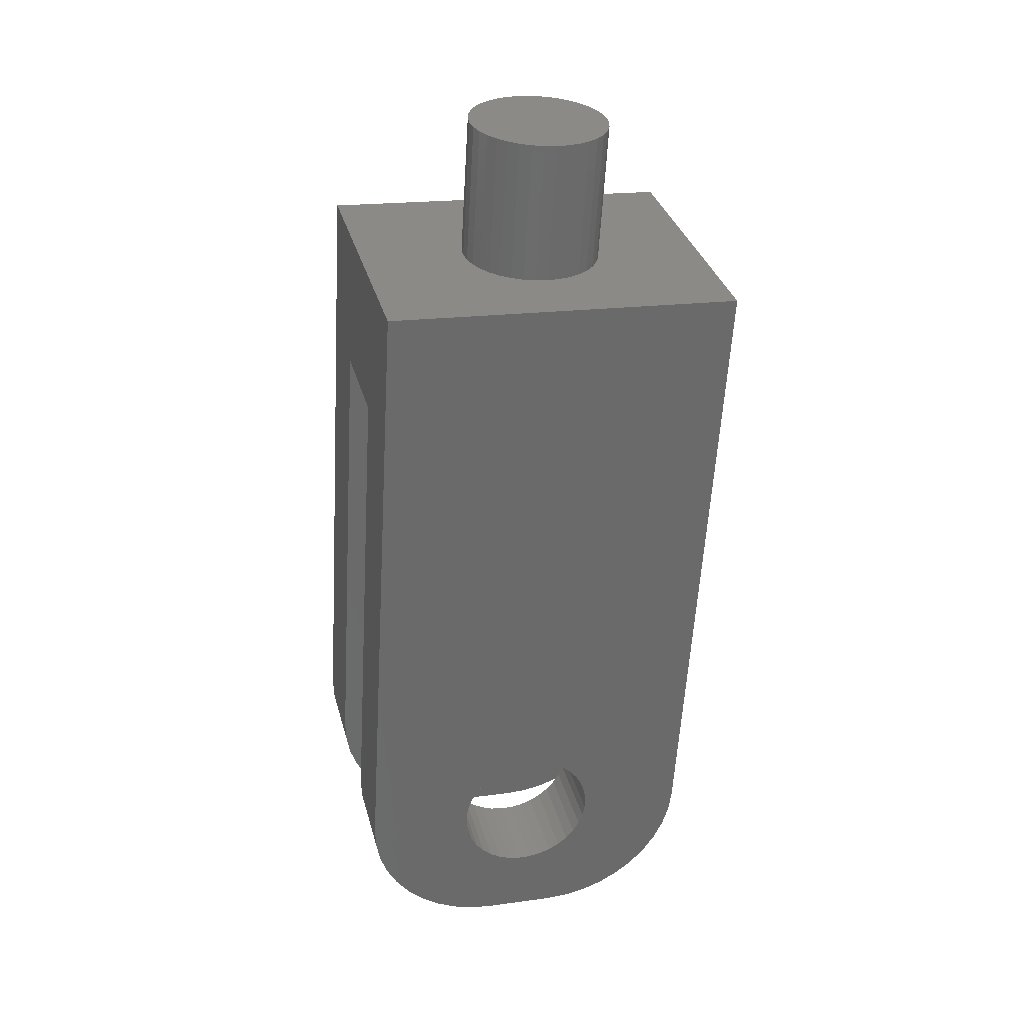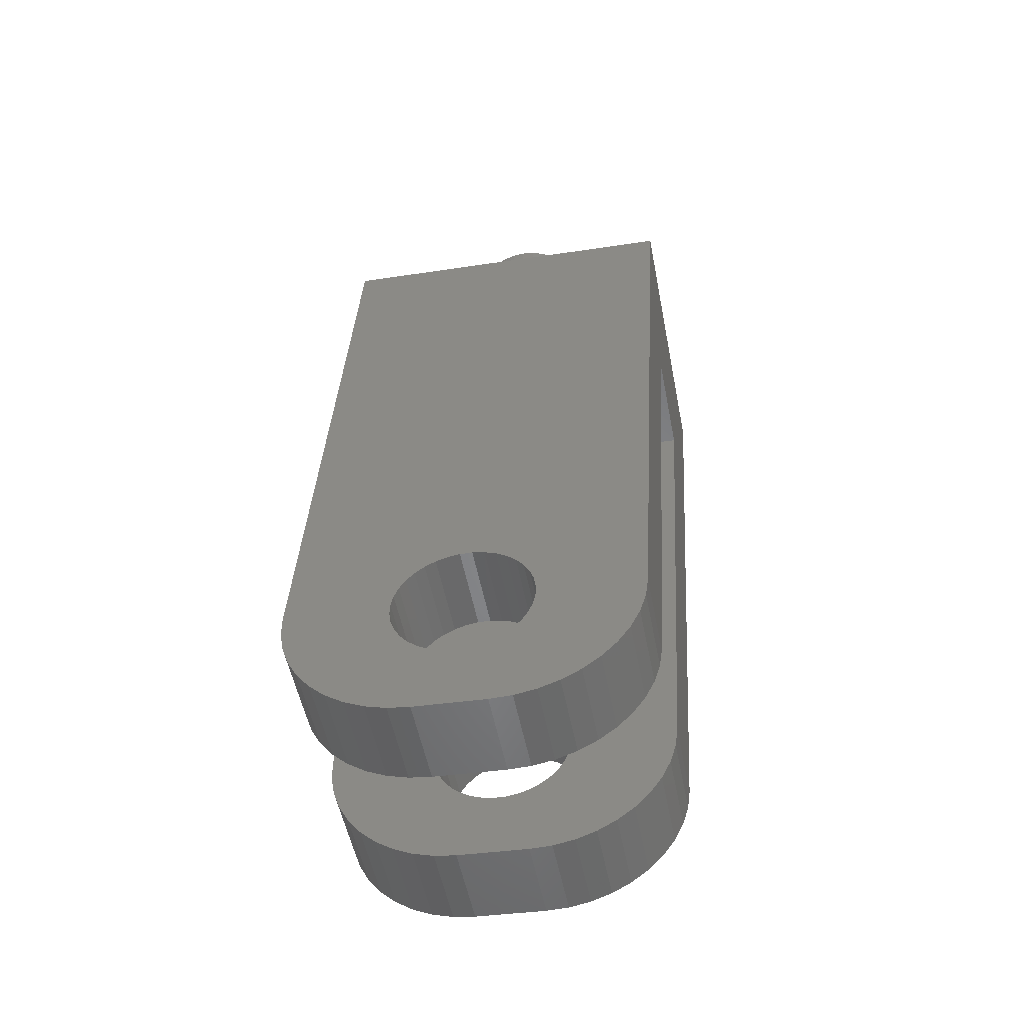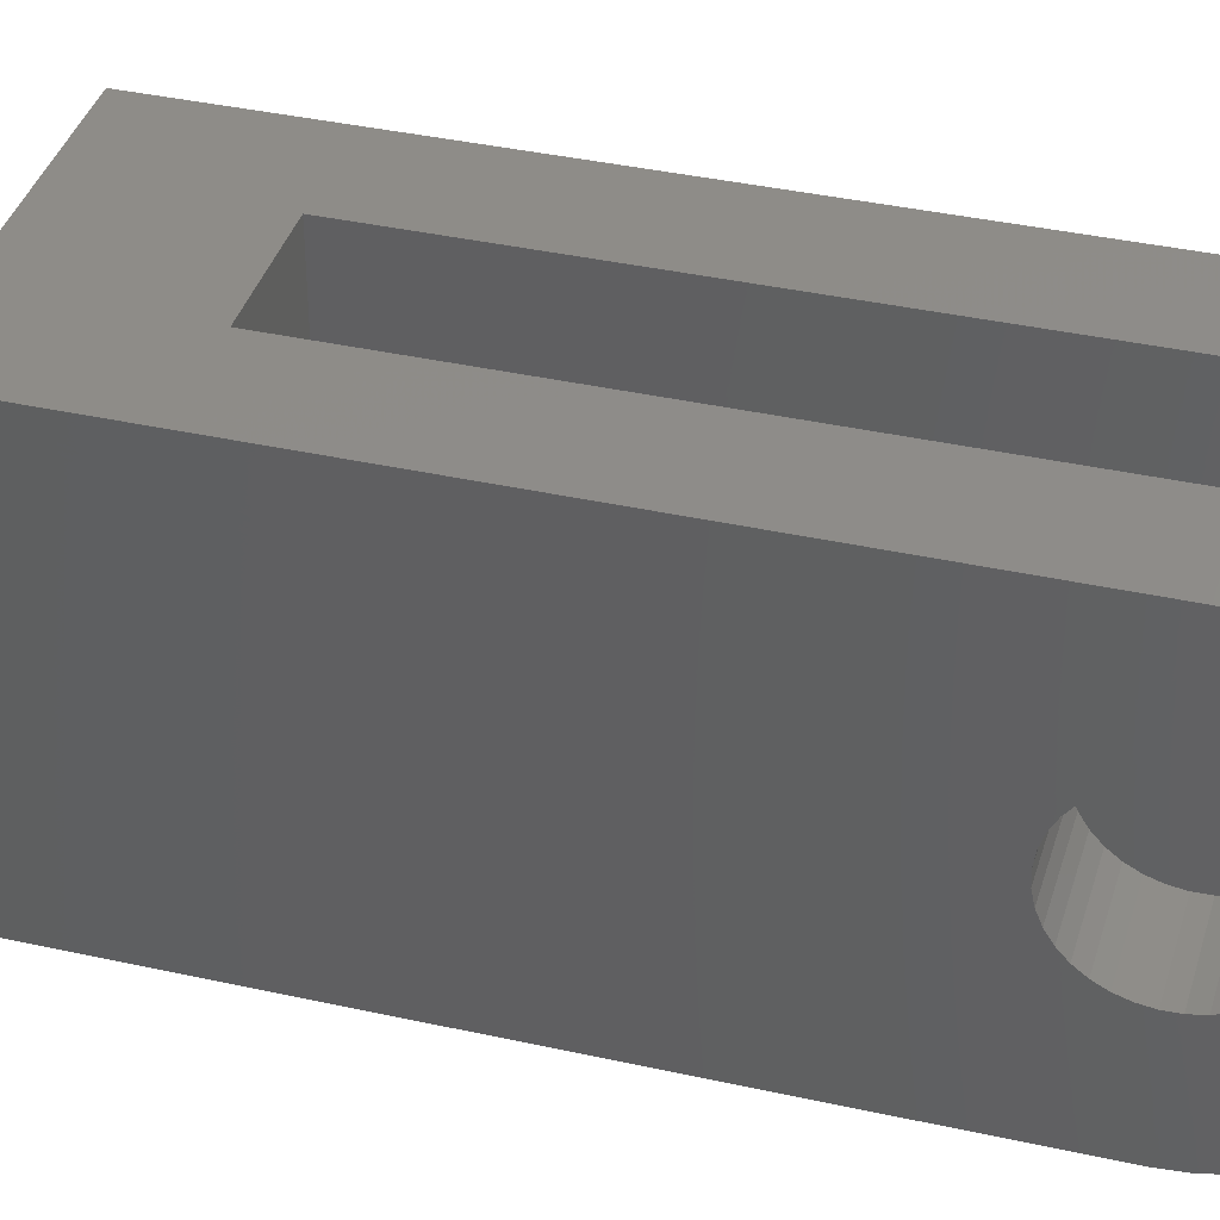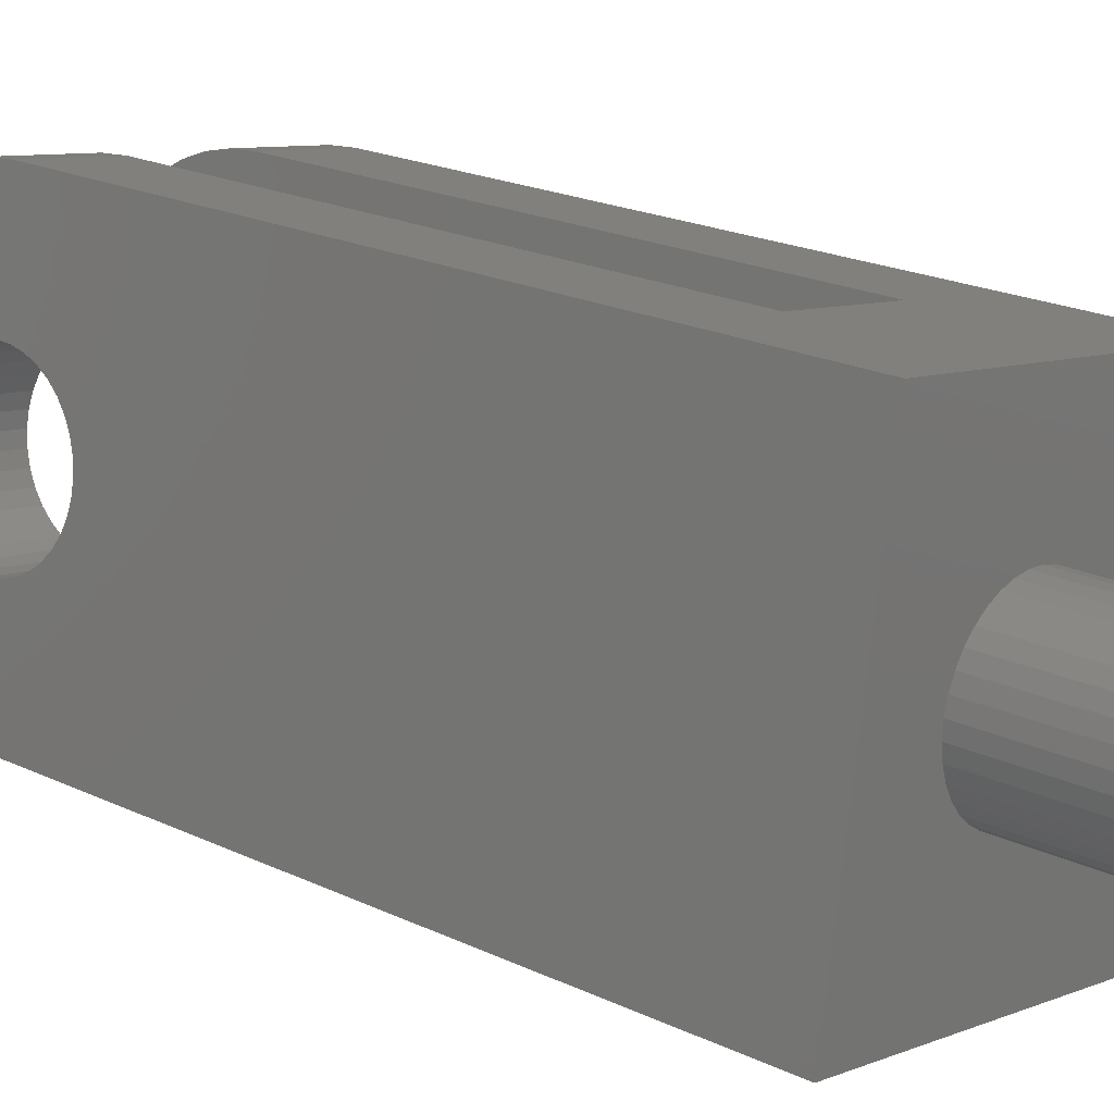
<metadata>
{"format":"stl","ext":"stl","renderer":"f3d","projection":"perspective","resolution":1024,"background":"white","views":[{"elev":33.1,"azim":-117.2,"up":"+Y"},{"elev":-52.7,"azim":-91.9,"up":"+Y"},{"elev":24.5,"azim":-74.0,"up":"+Z"},{"elev":25.4,"azim":131.8,"up":"+Z"}]}
</metadata>
<code>
# stl→obj: 312 verts, 628 faces
v 1162 784.9 404.7
v 1164 784.8 405.5
v 1183 785.7 394
v 1165 784.8 406.6
v 1166 784.7 407.8
v 1153 783.7 422.2
v 1151 783.8 421.1
v 1133 782.9 433.7
v 1149 784.1 416.8
v 1148 784.2 415.1
v 1167 784.6 409.3
v 1168 784.5 410.9
v 1168 784.4 412.6
v 1144 786 385
v 1150 784.6 408.4
v 1151 784.7 407
v 1167 784 419.3
v 1165 783.9 420.7
v 1172 782.6 442.7
v 1164 783.8 421.8
v 1159 783.7 423.8
v 1158 783.7 423.8
v 1156 783.7 423.6
v 1154 783.7 423
v 1150 783.9 419.9
v 1149 784 418.4
v 1148 784.3 413.3
v 1148 784.4 411.6
v 1149 784.5 409.9
v 1152 784.7 405.9
v 1154 784.8 405
v 1155 784.9 404.3
v 1157 784.9 403.9
v 1159 784.9 403.9
v 1160 784.9 404.1
v 1163 783.8 422.7
v 1161 783.7 423.4
v 1168 784.3 414.4
v 1168 784.2 416.1
v 1167 784.1 417.8
v 1160 692.9 434.3
v 1173 692.8 437.1
v 1160 762.7 438.6
v 1145 762.8 435.2
v 1146 693 430.9
v 1134 693.1 428.1
v 1157 696.1 382.3
v 1145 696.2 379.5
v 1157 765.9 386.6
v 1171 765.8 390
v 1172 695.9 385.7
v 1184 695.8 388.5
v 1179 674.7 406.7
v 1177 674 416.4
v 1167 674.8 403.9
v 1165 674.1 413.6
v 1153 674.9 400.5
v 1150 674.3 410.2
v 1140 675 397.7
v 1138 674.3 407.4
v 1141 703 398.5
v 1140 703.8 400
v 1141 692.3 394.3
v 1144 687 381.1
v 1141 690.7 394.8
v 1144 684.2 382.5
v 1141 689.1 395.7
v 1144 681.7 384.3
v 1141 687.8 396.7
v 1141 701.9 397.1
v 1141 695.8 394.1
v 1141 697.5 394.5
v 1141 699.1 395.1
v 1141 700.6 396
v 1138 703.6 408.2
v 1138 702.6 409.6
v 1143 679.5 386.5
v 1143 677.7 389
v 1141 686.6 398
v 1142 676.3 391.8
v 1140 685.7 399.4
v 1141 675.4 394.7
v 1140 685 401
v 1139 684.7 402.7
v 1141 694 394.1
v 1145 693 379.5
v 1145 689.9 380.1
v 1139 704.2 406.6
v 1137 696.9 413.3
v 1137 695.2 413.5
v 1137 693.5 413.5
v 1134 690 427.7
v 1137 691.7 413.1
v 1137 688.6 411.6
v 1135 681.6 423.7
v 1137 690.1 412.5
v 1134 684.2 425.4
v 1134 687 426.8
v 1140 704.4 401.6
v 1139 704.6 403.3
v 1139 704.6 405
v 1138 701.5 410.9
v 1137 700.1 412
v 1137 698.6 412.8
v 1139 684.6 404.3
v 1139 684.9 406
v 1138 674.4 410.5
v 1138 685.4 407.6
v 1137 674.9 413.5
v 1138 686.3 409.1
v 1136 676 416.4
v 1138 687.3 410.5
v 1136 677.4 419.1
v 1135 679.3 421.5
v 1179 703.5 409
v 1180 702.7 407.5
v 1179 704 410.6
v 1177 685.1 416.6
v 1177 686 418.1
v 1175 675.7 425.4
v 1178 703.9 415.6
v 1178 704.2 414
v 1179 686.3 407
v 1179 685.4 408.4
v 1180 675.1 403.7
v 1178 704.3 412.3
v 1180 701.6 406.1
v 1180 700.3 405
v 1180 698.8 404.1
v 1176 696.6 422.3
v 1176 698.3 421.8
v 1177 701.2 419.9
v 1177 702.3 418.6
v 1177 703.2 417.2
v 1180 690.4 403.8
v 1183 686.6 390
v 1180 692 403.3
v 1184 689.6 389.1
v 1180 693.7 403.1
v 1184 692.7 388.5
v 1180 695.5 403.1
v 1180 697.2 403.5
v 1181 676 400.8
v 1181 677.4 398
v 1180 687.4 405.7
v 1182 679.2 395.5
v 1180 688.8 404.6
v 1183 681.4 393.3
v 1183 683.9 391.5
v 1179 684.7 410
v 1178 684.4 411.6
v 1176 699.8 420.9
v 1175 677.1 428.1
v 1177 687 419.5
v 1174 679 430.5
v 1176 688.3 420.6
v 1174 681.3 432.7
v 1176 689.8 421.5
v 1173 683.8 434.4
v 1173 686.7 435.8
v 1176 691.4 422.1
v 1173 689.7 436.7
v 1176 693.1 422.5
v 1176 694.9 422.5
v 1178 684.3 413.3
v 1178 684.6 415
v 1177 674.1 419.5
v 1176 674.6 422.5
v 1165 704 412.8
v 1165 703.3 414.4
v 1164 699.9 418.1
v 1164 698.4 418.9
v 1164 696.7 419.5
v 1166 684.4 410.5
v 1165 702.4 415.8
v 1164 701.3 417.1
v 1164 695 419.7
v 1164 693.2 419.7
v 1160 689.8 433.9
v 1164 691.5 419.3
v 1164 688.4 417.8
v 1161 681.4 429.9
v 1164 689.9 418.7
v 1161 683.9 431.6
v 1161 686.8 433
v 1165 684.7 412.2
v 1164 674.2 416.7
v 1165 685.2 413.8
v 1164 674.7 419.7
v 1165 686 415.3
v 1163 675.8 422.6
v 1164 687.1 416.7
v 1162 677.2 425.3
v 1162 679.1 427.7
v 1168 701.7 403.3
v 1167 702.8 404.7
v 1167 703.6 406.1
v 1166 684.5 408.8
v 1167 684.8 407.2
v 1168 675.2 400.9
v 1167 685.5 405.6
v 1169 676.1 397.9
v 1167 686.4 404.1
v 1169 677.5 395.2
v 1168 687.5 402.9
v 1168 692.1 400.5
v 1171 686.7 387.2
v 1168 690.4 401
v 1171 684 388.7
v 1168 688.9 401.8
v 1170 681.5 390.5
v 1170 679.3 392.7
v 1168 695.6 400.3
v 1168 693.8 400.3
v 1172 692.8 385.7
v 1171 689.7 386.2
v 1167 704.1 407.8
v 1166 704.4 409.4
v 1166 704.3 411.1
v 1168 697.3 400.7
v 1168 698.9 401.3
v 1168 700.4 402.2
v 1152 684.9 403.8
v 1152 684.6 405.5
v 1153 690.6 397.7
v 1157 686.9 383.9
v 1154 692.2 397.1
v 1157 689.8 382.9
v 1154 693.9 396.9
v 1157 692.9 382.3
v 1154 695.7 396.9
v 1154 697.4 397.3
v 1152 685.6 402.2
v 1153 675.3 397.5
v 1153 686.5 400.8
v 1150 700 414.8
v 1149 698.5 415.6
v 1149 696.8 416.1
v 1154 676.2 394.6
v 1155 677.6 391.8
v 1153 687.7 399.5
v 1155 679.4 389.3
v 1153 689 398.5
v 1156 681.6 387.1
v 1156 684.1 385.3
v 1151 684.5 407.2
v 1151 684.8 408.8
v 1150 674.3 413.3
v 1150 685.3 410.5
v 1149 674.8 416.3
v 1152 704.3 404.4
v 1152 703.7 402.8
v 1153 702.9 401.3
v 1150 701.4 413.7
v 1150 702.5 412.5
v 1150 703.5 411
v 1153 701.8 399.9
v 1153 700.5 398.8
v 1153 699 397.9
v 1148 675.9 419.2
v 1150 686.2 411.9
v 1148 677.3 421.9
v 1150 687.2 413.3
v 1147 679.2 424.4
v 1150 688.5 414.4
v 1147 681.5 426.5
v 1149 690 415.3
v 1146 684.1 428.2
v 1146 686.9 429.6
v 1149 691.6 415.9
v 1146 689.9 430.5
v 1149 693.4 416.3
v 1149 695.1 416.3
v 1151 704.1 409.4
v 1151 704.5 407.8
v 1152 704.5 406.1
v 1162 804.8 405.9
v 1160 804.9 405.4
v 1159 804.9 405.1
v 1157 804.9 405.2
v 1155 804.8 405.5
v 1153 804.8 406.2
v 1152 804.7 407.1
v 1151 804.6 408.3
v 1150 804.5 409.6
v 1149 804.4 411.2
v 1148 804.3 412.8
v 1148 804.2 414.6
v 1148 804.1 416.3
v 1148 804 418
v 1149 803.9 419.6
v 1150 803.8 421.1
v 1151 803.8 422.4
v 1153 803.7 423.5
v 1154 803.7 424.3
v 1156 803.6 424.8
v 1158 803.6 425.1
v 1159 803.6 425
v 1161 803.7 424.6
v 1163 803.7 424
v 1164 803.8 423.1
v 1165 803.9 421.9
v 1166 804 420.5
v 1167 804.1 419
v 1168 804.2 417.3
v 1168 804.3 415.6
v 1168 804.4 413.9
v 1168 804.5 412.2
v 1167 804.6 410.6
v 1166 804.7 409.1
v 1165 804.7 407.8
v 1163 804.8 406.7
f 1 2 3
f 3 2 4
f 3 4 5
f 6 7 8
f 8 9 10
f 5 11 3
f 3 11 12
f 3 12 13
f 14 15 16
f 17 18 19
f 19 18 20
f 21 22 19
f 19 22 23
f 19 23 8
f 8 23 24
f 8 24 6
f 7 25 8
f 8 25 26
f 8 26 9
f 10 27 8
f 8 27 28
f 8 28 14
f 14 28 29
f 14 29 15
f 16 30 14
f 14 30 31
f 14 31 32
f 32 33 14
f 14 33 34
f 14 34 3
f 3 34 35
f 3 35 1
f 20 36 19
f 19 36 37
f 19 37 21
f 13 38 3
f 3 38 39
f 3 39 19
f 19 39 40
f 19 40 17
f 41 42 43
f 43 42 19
f 43 19 44
f 44 19 8
f 44 8 45
f 45 8 46
f 47 48 49
f 49 48 14
f 49 14 50
f 50 14 3
f 50 3 51
f 51 3 52
f 53 54 55
f 55 54 56
f 57 58 59
f 59 58 60
f 61 62 14
f 63 64 65
f 65 64 66
f 65 66 67
f 67 66 68
f 67 68 69
f 61 14 70
f 71 72 48
f 48 72 73
f 48 73 14
f 14 73 74
f 14 74 70
f 75 76 8
f 68 77 69
f 69 77 78
f 69 78 79
f 79 78 80
f 79 80 81
f 81 80 82
f 81 82 83
f 83 82 59
f 83 59 84
f 71 48 85
f 85 48 86
f 85 86 63
f 63 86 87
f 63 87 64
f 75 8 88
f 89 90 46
f 46 90 91
f 46 91 92
f 92 91 93
f 94 95 96
f 96 95 97
f 96 97 93
f 93 97 98
f 93 98 92
f 62 99 14
f 14 99 100
f 14 100 8
f 8 100 101
f 8 101 88
f 76 102 8
f 8 102 103
f 8 103 46
f 46 103 104
f 46 104 89
f 84 59 105
f 105 59 60
f 105 60 106
f 106 60 107
f 106 107 108
f 108 107 109
f 108 109 110
f 110 109 111
f 110 111 112
f 112 111 113
f 112 113 94
f 94 113 114
f 94 114 95
f 115 116 3
f 115 3 117
f 118 119 120
f 19 121 122
f 123 124 125
f 125 124 53
f 19 122 3
f 3 122 126
f 3 126 117
f 116 127 3
f 3 127 128
f 3 128 52
f 52 128 129
f 130 131 42
f 132 133 19
f 19 133 134
f 19 134 121
f 135 136 137
f 137 136 138
f 137 138 139
f 139 138 140
f 139 140 141
f 141 140 52
f 141 52 142
f 142 52 129
f 125 143 123
f 123 143 144
f 123 144 145
f 145 144 146
f 145 146 147
f 147 146 148
f 147 148 135
f 135 148 149
f 135 149 136
f 124 150 53
f 53 150 151
f 53 151 54
f 42 131 19
f 19 131 152
f 19 152 132
f 120 119 153
f 153 119 154
f 153 154 155
f 155 154 156
f 155 156 157
f 157 156 158
f 157 158 159
f 159 158 160
f 160 158 161
f 160 161 162
f 162 161 163
f 162 163 42
f 42 163 164
f 42 164 130
f 151 165 54
f 54 165 166
f 54 166 167
f 167 166 118
f 167 118 168
f 168 118 120
f 169 170 43
f 43 171 41
f 41 171 172
f 41 172 173
f 55 56 174
f 170 175 43
f 43 175 176
f 43 176 171
f 173 177 41
f 41 177 178
f 41 178 179
f 179 178 180
f 181 182 183
f 183 182 184
f 183 184 180
f 180 184 185
f 180 185 179
f 174 56 186
f 186 56 187
f 186 187 188
f 188 187 189
f 188 189 190
f 190 189 191
f 190 191 192
f 192 191 193
f 192 193 181
f 181 193 194
f 181 194 182
f 195 196 50
f 50 196 197
f 174 198 55
f 55 198 199
f 55 199 200
f 200 199 201
f 200 201 202
f 202 201 203
f 202 203 204
f 204 203 205
f 206 207 208
f 208 207 209
f 208 209 210
f 210 209 211
f 210 211 205
f 205 211 212
f 205 212 204
f 213 51 214
f 214 51 215
f 214 215 206
f 206 215 216
f 206 216 207
f 197 217 50
f 50 217 218
f 50 218 43
f 43 218 219
f 43 219 169
f 213 220 51
f 51 220 221
f 51 221 50
f 50 221 222
f 50 222 195
f 57 223 224
f 57 224 58
f 225 226 227
f 227 226 228
f 227 228 229
f 229 228 230
f 229 230 231
f 231 230 47
f 231 47 232
f 223 57 233
f 233 57 234
f 233 234 235
f 236 44 237
f 237 44 45
f 237 45 238
f 234 239 235
f 235 239 240
f 235 240 241
f 241 240 242
f 241 242 243
f 243 242 244
f 243 244 225
f 225 244 245
f 225 245 226
f 224 246 58
f 58 246 247
f 58 247 248
f 248 247 249
f 248 249 250
f 251 252 49
f 49 252 253
f 236 254 44
f 44 254 255
f 44 255 256
f 253 257 49
f 49 257 258
f 49 258 47
f 47 258 259
f 47 259 232
f 250 249 260
f 260 249 261
f 260 261 262
f 262 261 263
f 262 263 264
f 264 263 265
f 264 265 266
f 266 265 267
f 266 267 268
f 268 267 269
f 269 267 270
f 269 270 271
f 271 270 272
f 271 272 45
f 45 272 273
f 45 273 238
f 256 274 44
f 44 274 275
f 44 275 49
f 49 275 276
f 49 276 251
f 44 49 43
f 43 49 50
f 48 47 230
f 48 230 86
f 86 230 228
f 86 228 87
f 87 228 226
f 87 226 64
f 64 226 245
f 64 245 66
f 66 245 244
f 66 244 68
f 68 244 242
f 68 242 77
f 77 242 240
f 77 240 78
f 78 240 239
f 78 239 80
f 80 239 234
f 80 234 82
f 82 234 57
f 82 57 59
f 60 58 248
f 60 248 107
f 107 248 250
f 107 250 109
f 109 250 260
f 109 260 111
f 111 260 262
f 111 262 113
f 113 262 264
f 113 264 114
f 114 264 266
f 114 266 95
f 95 266 268
f 95 268 97
f 97 268 269
f 97 269 98
f 98 269 271
f 98 271 92
f 92 271 45
f 92 45 46
f 51 52 140
f 51 140 215
f 215 140 138
f 215 138 216
f 216 138 136
f 216 136 207
f 207 136 149
f 207 149 209
f 209 149 148
f 209 148 211
f 211 148 146
f 211 146 212
f 212 146 144
f 212 144 204
f 204 144 143
f 204 143 202
f 202 143 125
f 202 125 200
f 200 125 53
f 200 53 55
f 56 54 167
f 56 167 187
f 187 167 168
f 187 168 189
f 189 168 120
f 189 120 191
f 191 120 153
f 191 153 193
f 193 153 155
f 193 155 194
f 194 155 157
f 194 157 182
f 182 157 159
f 182 159 184
f 184 159 160
f 184 160 185
f 185 160 162
f 185 162 179
f 179 162 42
f 179 42 41
f 233 83 223
f 223 83 84
f 223 84 224
f 224 84 105
f 224 105 246
f 246 105 106
f 246 106 247
f 247 106 108
f 247 108 249
f 249 108 110
f 249 110 261
f 261 110 112
f 261 112 263
f 263 112 94
f 263 94 265
f 265 94 96
f 265 96 267
f 267 96 93
f 267 93 270
f 270 93 91
f 270 91 272
f 272 91 90
f 272 90 273
f 273 90 89
f 273 89 238
f 238 89 104
f 238 104 237
f 237 104 103
f 237 103 236
f 236 103 102
f 236 102 254
f 254 102 76
f 254 76 255
f 255 76 75
f 255 75 256
f 256 75 88
f 256 88 274
f 274 88 101
f 274 101 275
f 275 101 100
f 275 100 276
f 276 100 99
f 276 99 251
f 251 99 62
f 251 62 252
f 252 62 61
f 252 61 253
f 253 61 70
f 253 70 257
f 257 70 74
f 257 74 258
f 258 74 73
f 258 73 259
f 259 73 72
f 259 72 232
f 232 72 71
f 232 71 231
f 231 71 85
f 231 85 229
f 229 85 63
f 229 63 227
f 227 63 65
f 227 65 225
f 225 65 67
f 225 67 243
f 243 67 69
f 243 69 241
f 241 69 79
f 241 79 235
f 235 79 81
f 235 81 233
f 233 81 83
f 124 199 150
f 150 199 198
f 150 198 151
f 151 198 174
f 151 174 165
f 165 174 186
f 165 186 166
f 166 186 188
f 166 188 118
f 118 188 190
f 118 190 119
f 119 190 192
f 119 192 154
f 154 192 181
f 154 181 156
f 156 181 183
f 156 183 158
f 158 183 180
f 158 180 161
f 161 180 178
f 161 178 163
f 163 178 177
f 163 177 164
f 164 177 173
f 164 173 130
f 130 173 172
f 130 172 131
f 131 172 171
f 131 171 152
f 152 171 176
f 152 176 132
f 132 176 175
f 132 175 133
f 133 175 170
f 133 170 134
f 134 170 169
f 134 169 121
f 121 169 219
f 121 219 122
f 122 219 218
f 122 218 126
f 126 218 217
f 126 217 117
f 117 217 197
f 117 197 115
f 115 197 196
f 115 196 116
f 116 196 195
f 116 195 127
f 127 195 222
f 127 222 128
f 128 222 221
f 128 221 129
f 129 221 220
f 129 220 142
f 142 220 213
f 142 213 141
f 141 213 214
f 141 214 139
f 139 214 206
f 139 206 137
f 137 206 208
f 137 208 135
f 135 208 210
f 135 210 147
f 147 210 205
f 147 205 145
f 145 205 203
f 145 203 123
f 123 203 201
f 123 201 124
f 124 201 199
f 277 35 278
f 278 35 34
f 278 34 279
f 279 34 33
f 279 33 280
f 280 33 32
f 280 32 281
f 281 32 31
f 281 31 282
f 282 31 30
f 282 30 283
f 283 30 16
f 283 16 284
f 284 16 15
f 284 15 285
f 285 15 29
f 285 29 286
f 286 29 28
f 286 28 287
f 287 28 27
f 287 27 288
f 288 27 10
f 288 10 289
f 289 10 9
f 289 9 290
f 290 9 26
f 290 26 291
f 291 26 25
f 291 25 292
f 292 25 7
f 292 7 293
f 293 7 6
f 293 6 294
f 294 6 24
f 294 24 295
f 295 24 23
f 295 23 296
f 296 23 22
f 296 22 297
f 297 22 21
f 297 21 298
f 298 21 37
f 298 37 299
f 299 37 36
f 299 36 300
f 300 36 20
f 300 20 301
f 301 20 18
f 301 18 302
f 302 18 17
f 302 17 303
f 303 17 40
f 303 40 304
f 304 40 39
f 304 39 305
f 305 39 38
f 305 38 306
f 306 38 13
f 306 13 307
f 307 13 12
f 307 12 308
f 308 12 11
f 308 11 309
f 309 11 5
f 309 5 310
f 310 5 4
f 310 4 311
f 311 4 2
f 311 2 312
f 312 2 1
f 312 1 277
f 277 1 35
f 310 311 302
f 295 277 278
f 296 311 295
f 295 311 312
f 295 312 277
f 278 279 295
f 295 279 280
f 295 280 281
f 287 288 295
f 295 288 289
f 295 289 294
f 290 291 292
f 296 297 311
f 311 297 298
f 311 298 299
f 281 282 295
f 295 282 283
f 295 283 284
f 284 285 295
f 295 285 286
f 295 286 287
f 299 300 311
f 311 300 301
f 311 301 302
f 310 302 309
f 309 302 303
f 309 303 304
f 304 305 309
f 309 305 306
f 309 306 308
f 308 306 307
f 290 292 289
f 289 292 293
f 289 293 294

</code>
